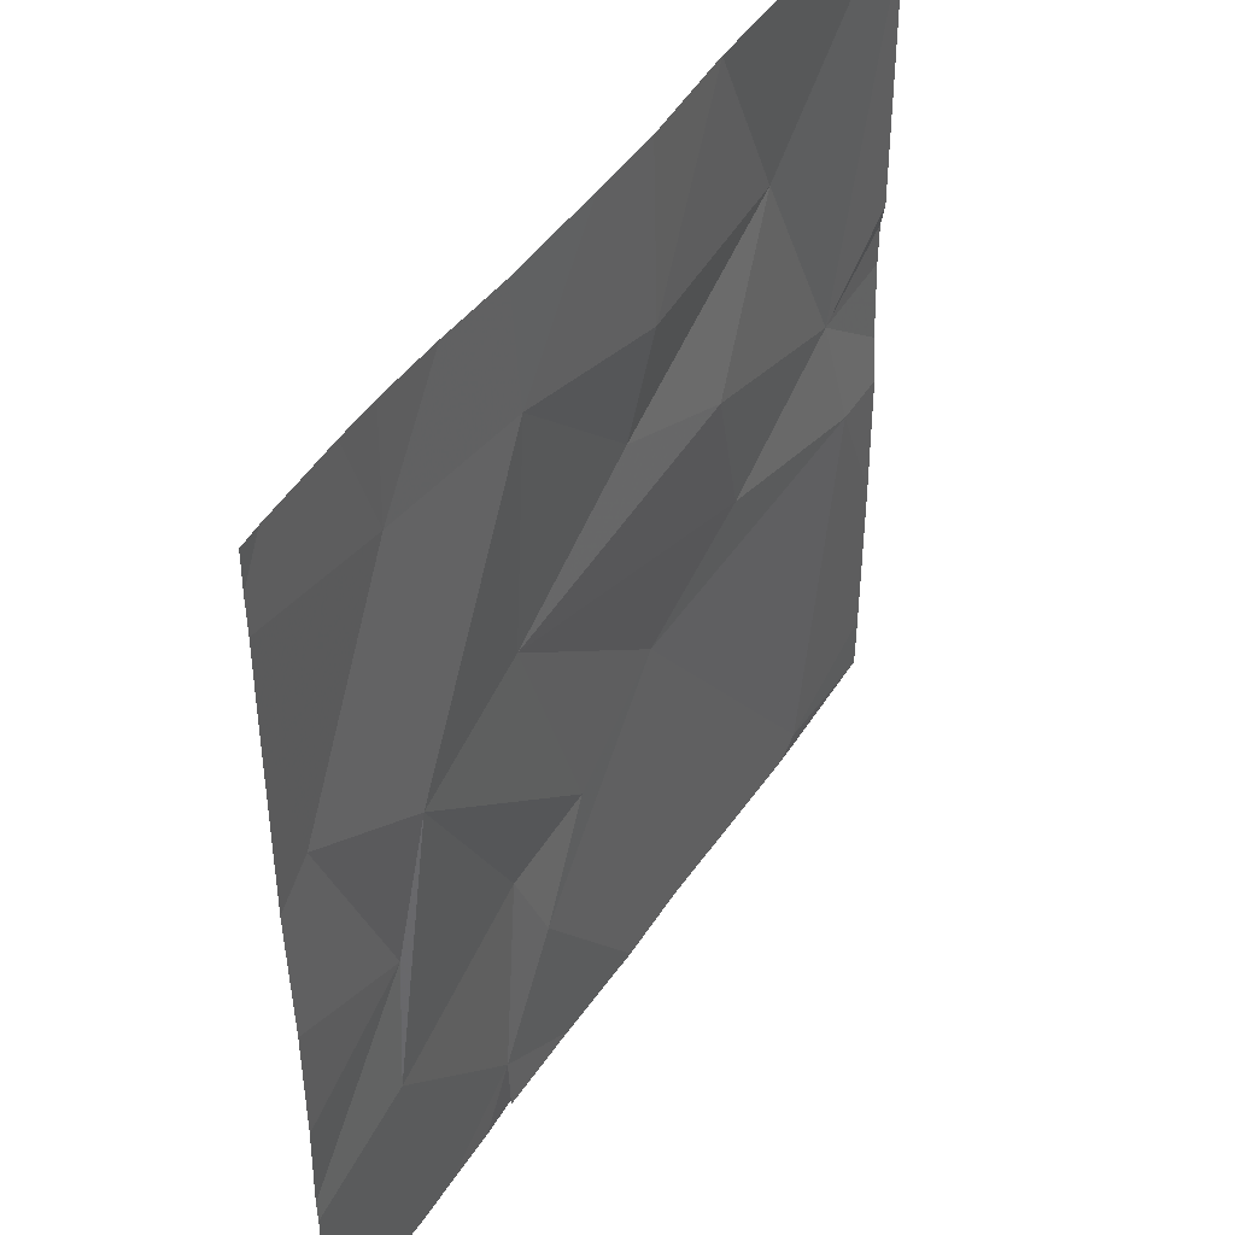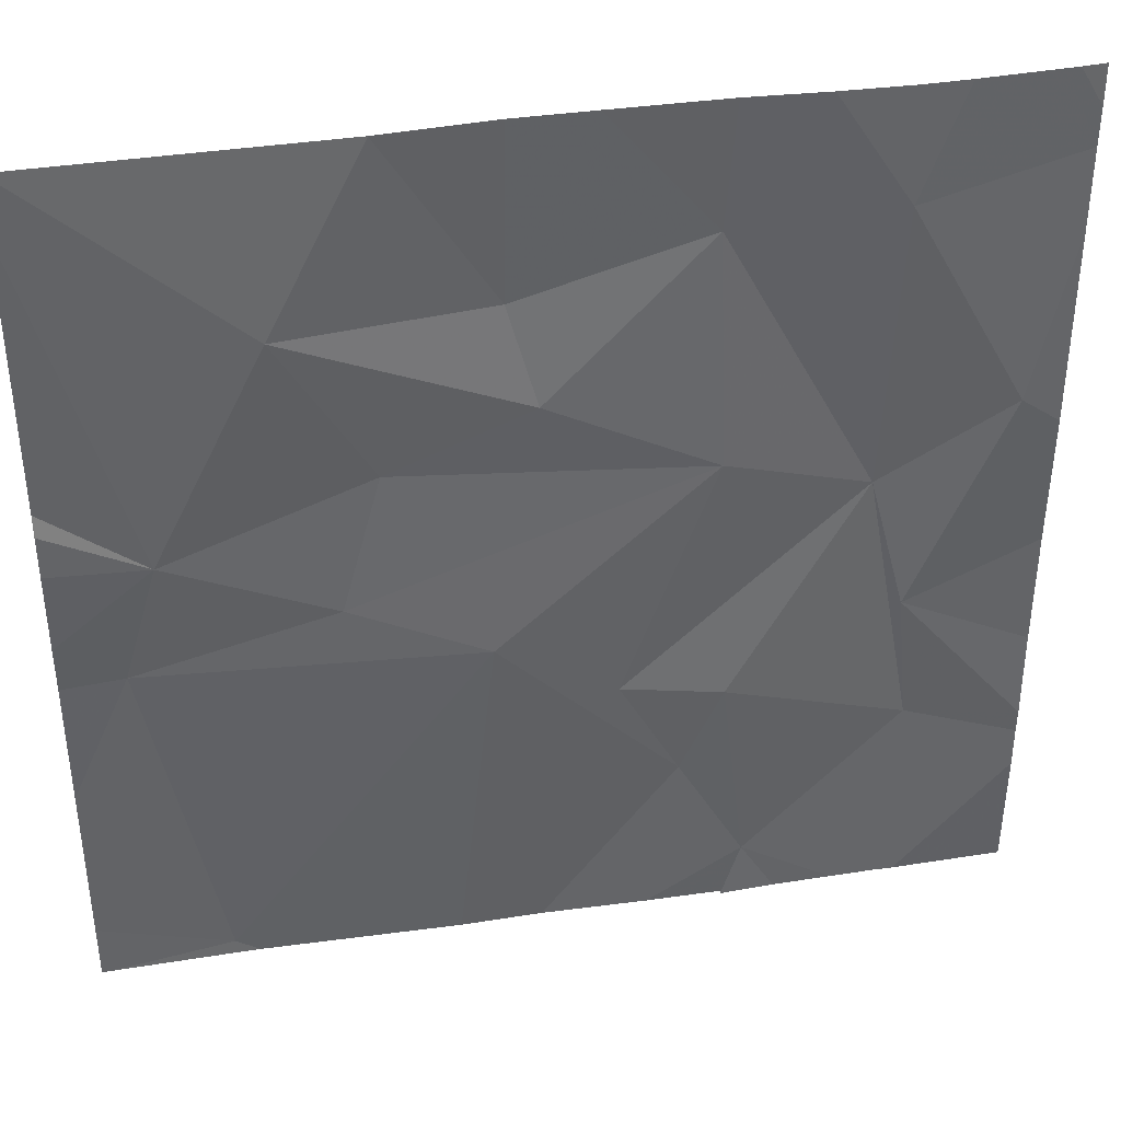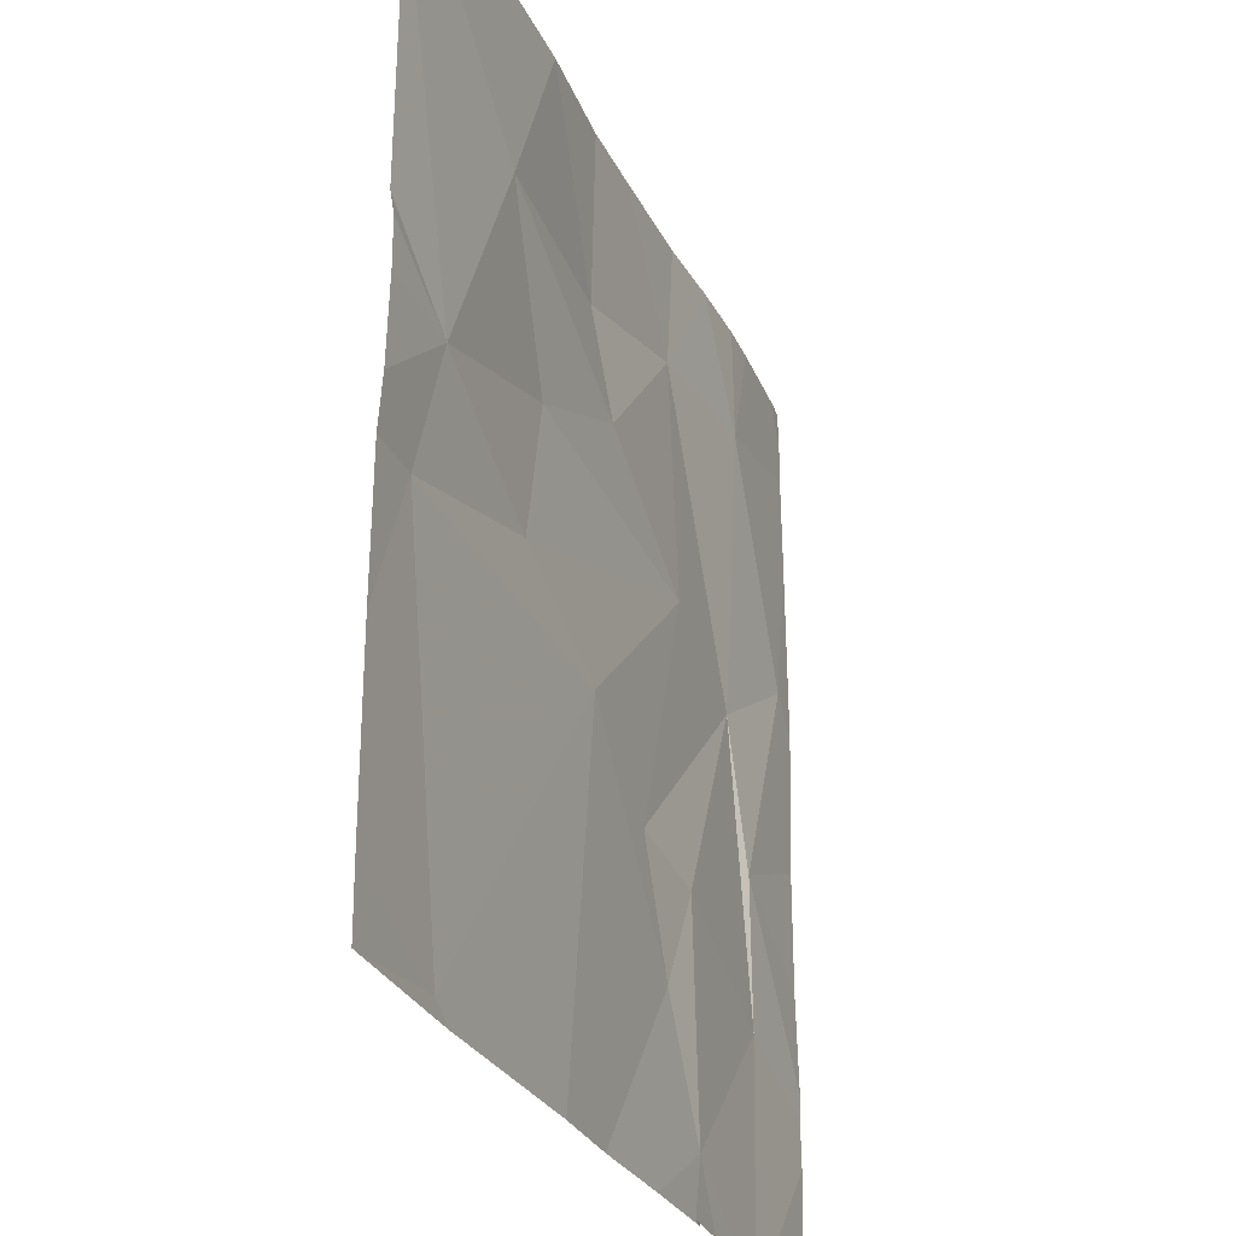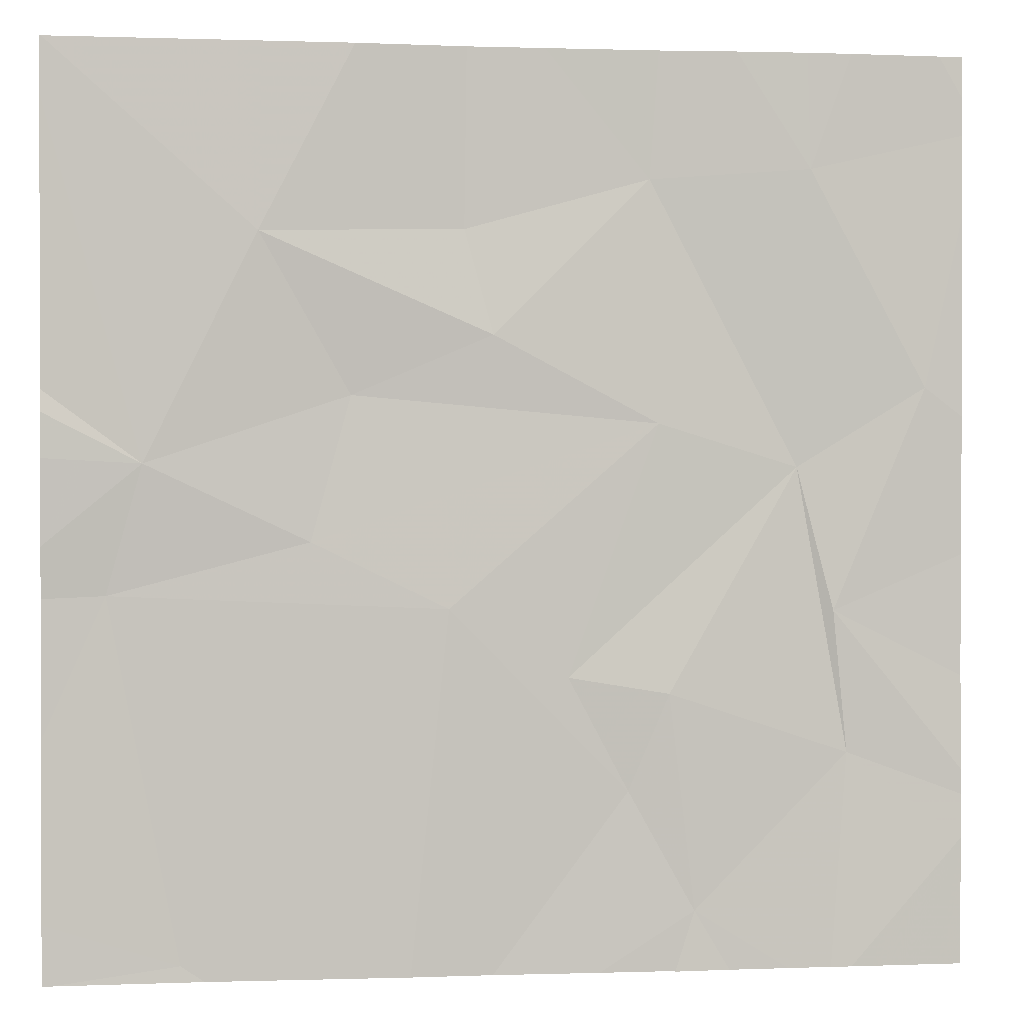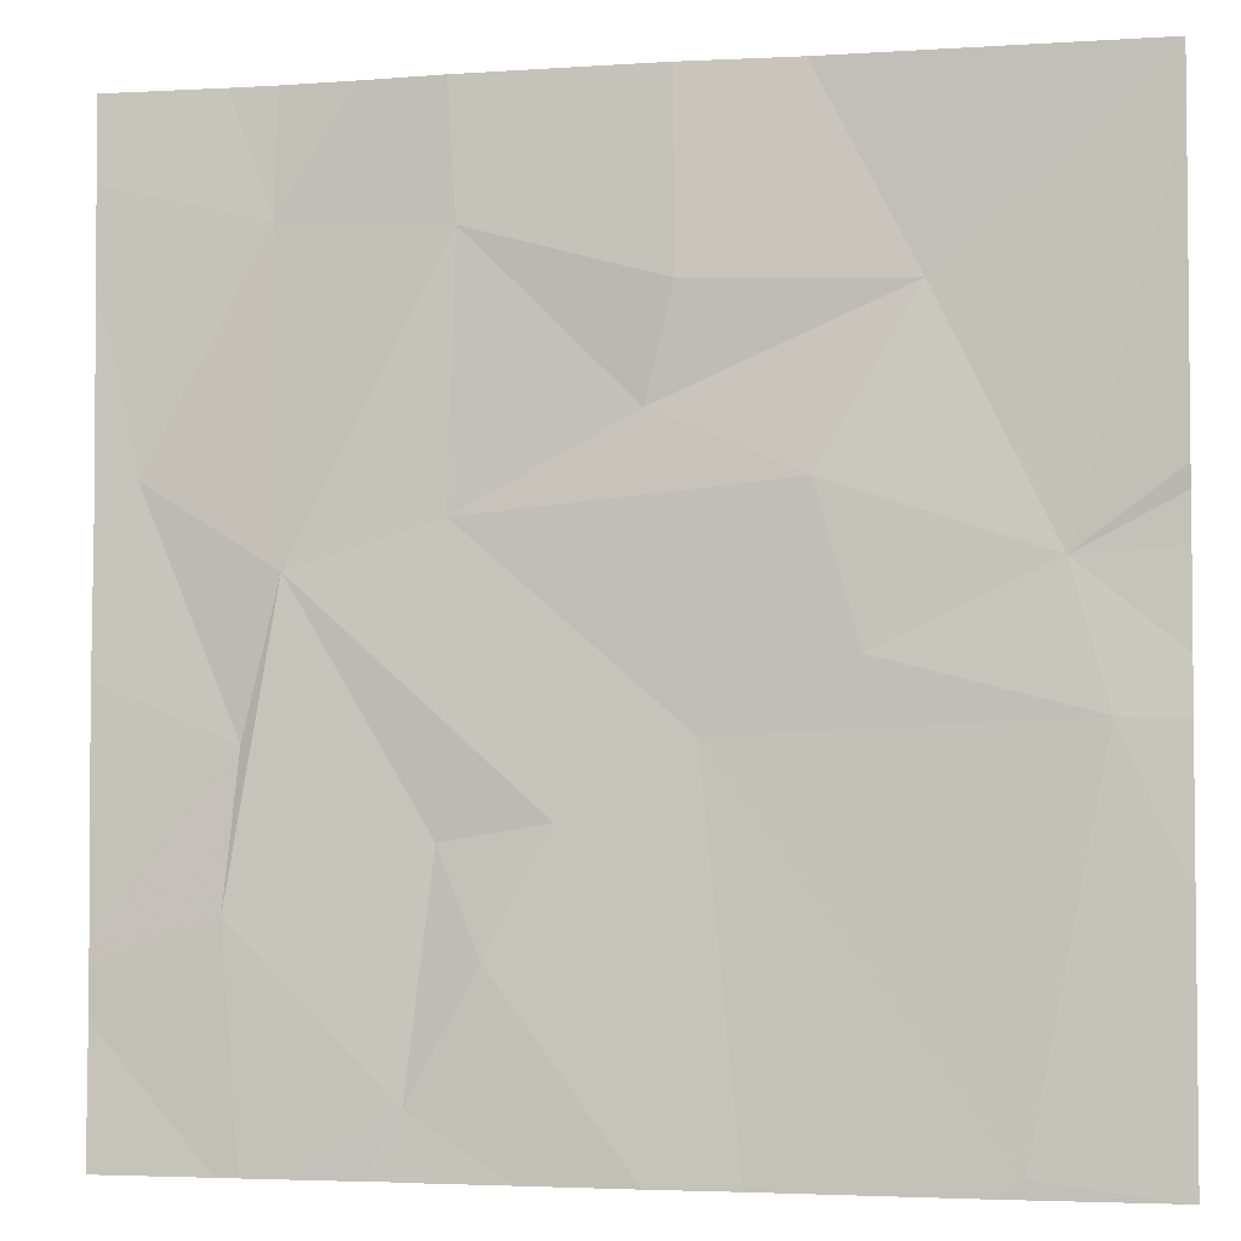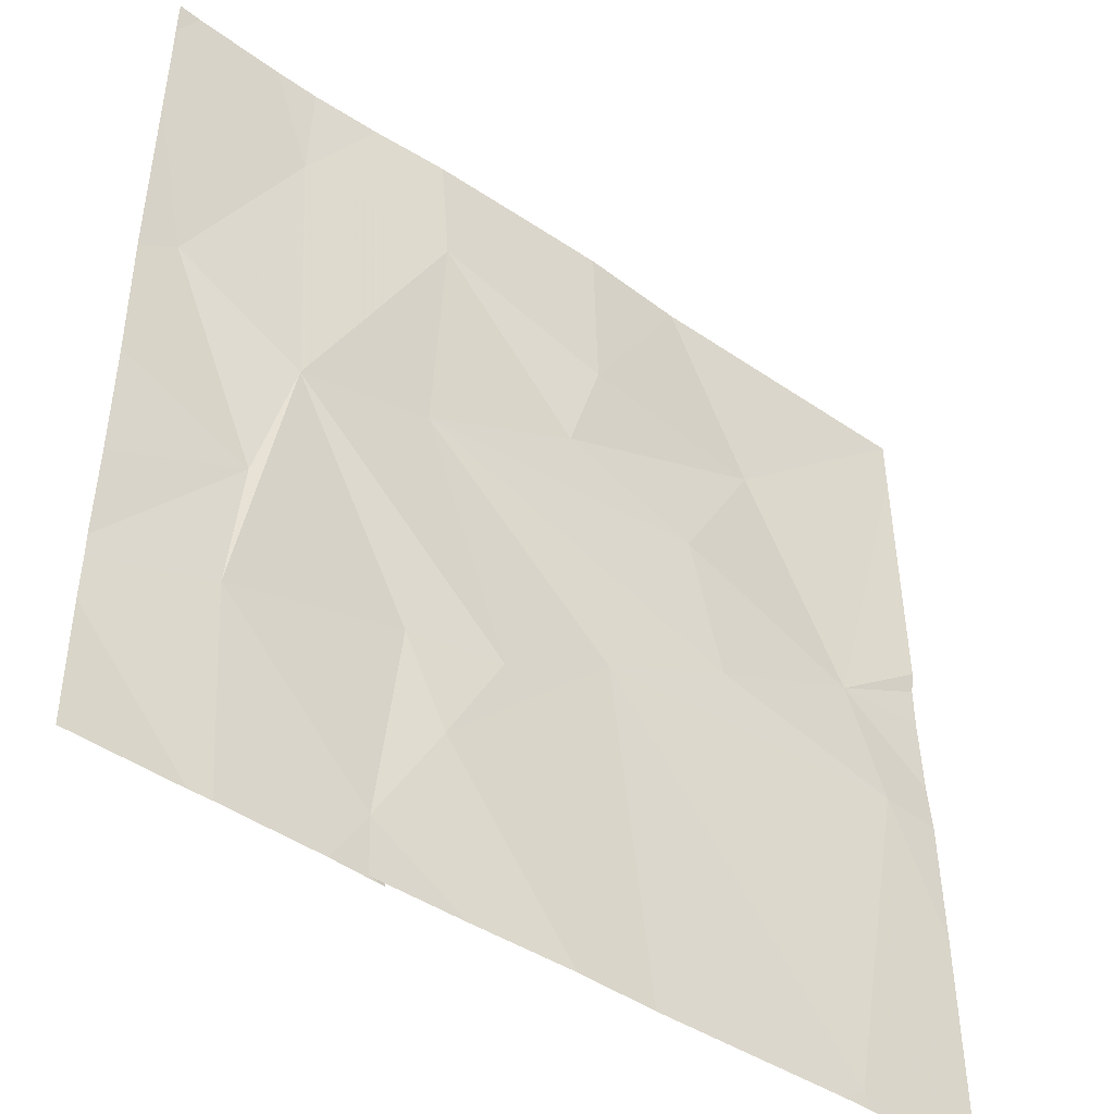
<metadata>
{"format":"obj","ext":"obj","renderer":"f3d","projection":"perspective","resolution":1024,"background":"white","views":[{"elev":45.3,"azim":-59.0,"up":"+Y"},{"elev":39.4,"azim":169.3,"up":"+Y"},{"elev":-27.8,"azim":110.7,"up":"+Y"},{"elev":0.7,"azim":172.2,"up":"+Y"},{"elev":-3.7,"azim":12.4,"up":"+Y"},{"elev":-45.3,"azim":-38.4,"up":"+Y"}]}
</metadata>
<code>
v -129.4 243.6 483.2
v -129.4 245.6 483.2
v -131.1 245.6 483.3
v -132 242.1 483.2
v -132.2 245.6 483.2
v -131.9 245.6 483.2
v -129.9 241.9 483.3
v -132 241.8 483.2
v -131.4 245.6 483.3
v -130.6 245.6 483.2
v -129.4 242.8 483.3
v -130 241.8 483.3
v -130.4 243.6 483.2
v -131 243.3 483.2
v -131.9 244.1 483.2
v -133 244.2 483.2
v -132.6 243.3 483.2
v -131.5 243 483.2
v -131.9 243 483.2
v -132.5 243.9 483.3
v -129.4 242.1 483.3
v -129.6 243.4 483.3
v -129.8 243.9 483.2
v -131.6 241.8 483.2
v -132.4 241.8 483.2
v -132.7 242.7 483.2
v -129.4 243.4 483.3
v -131.8 242.6 483.2
v -130.2 244.9 483.2
v -130.6 245.6 483.2
v -129.4 241.8 483.3
v -131.1 244.9 483.3
v -132.7 245.6 483.2
v -132.5 245.1 483.2
v -131.9 245.1 483.3
v -130.6 245.6 483.2
v -130.6 244.2 483.3
v -131.2 244.5 483.2
v -129.9 241.8 483.3
v -132.2 241.8 483.2
v -130.3 245.6 483.2
v -133.2 242.4 483.2
v -133.2 242.6 483.2
v -133.2 243 483.2
v -133.2 243.5 483.2
v -133.2 242.5 483.2
v -133.2 244.1 483.2
v -133.2 245.3 483.2
v -133.2 245.5 483.2
v -133.2 245 483.2
v -129.4 244.1 483.2
v -129.4 243.9 483.2
v -129.4 244.2 483.2
v -129.4 245.4 483.2
v -132 241.8 483.2
v -131.2 241.8 483.3
v -129.4 241.8 483.3
v -132.6 241.8 483.2
v -130.9 241.8 483.2
v -129.9 241.8 483.3
v -132.7 241.8 483.2
v -133.2 241.8 483.2
v -130.6 245.6 483.2
v -132.5 245.6 483.2
v -130.6 245.6 483.2
v -129.4 245.6 483.2
v -133 245.6 483.2
v -133.1 245.6 483.2
v -133.2 245.6 483.2
v -129.4 245.6 483.2
f 64 34 5
f 63 30 10
f 6 35 9
f 20 19 18
f 22 23 13
f 56 28 24
f 26 19 20
f 4 19 26
f 20 17 26
f 28 4 24
f 2 23 66
f 26 17 43
f 25 26 58
f 14 28 56
f 14 18 28
f 18 19 28
f 42 26 46
f 4 28 19
f 7 22 14
f 22 13 14
f 12 14 59
f 22 7 21
f 55 4 8
f 14 13 15
f 20 18 15
f 15 18 14
f 45 16 47
f 23 22 27
f 16 17 20
f 41 29 2
f 32 29 30
f 49 48 67
f 9 32 3
f 5 35 6
f 13 23 37
f 5 34 35
f 23 29 37
f 16 20 34
f 37 29 38
f 3 32 30
f 24 4 55
f 16 34 48
f 13 37 15
f 12 7 14
f 66 54 70
f 38 15 37
f 20 15 35
f 34 20 35
f 15 38 35
f 32 38 29
f 38 32 35
f 3 30 65
f 9 35 32
f 1 23 27
f 58 42 61
f 43 17 44
f 8 4 40
f 27 22 11
f 44 17 45
f 33 34 64
f 45 17 16
f 46 26 43
f 11 22 21
f 40 4 25
f 47 16 50
f 48 34 33
f 21 7 31
f 25 4 26
f 50 16 48
f 51 23 52
f 39 7 12
f 10 30 36
f 52 23 1
f 53 23 51
f 54 23 53
f 31 7 60
f 57 21 31
f 36 30 41
f 58 26 42
f 59 14 56
f 60 7 39
f 2 29 23
f 61 42 62
f 41 30 29
f 65 30 63
f 66 23 54
f 67 48 33
f 68 49 67
f 69 49 68

</code>
